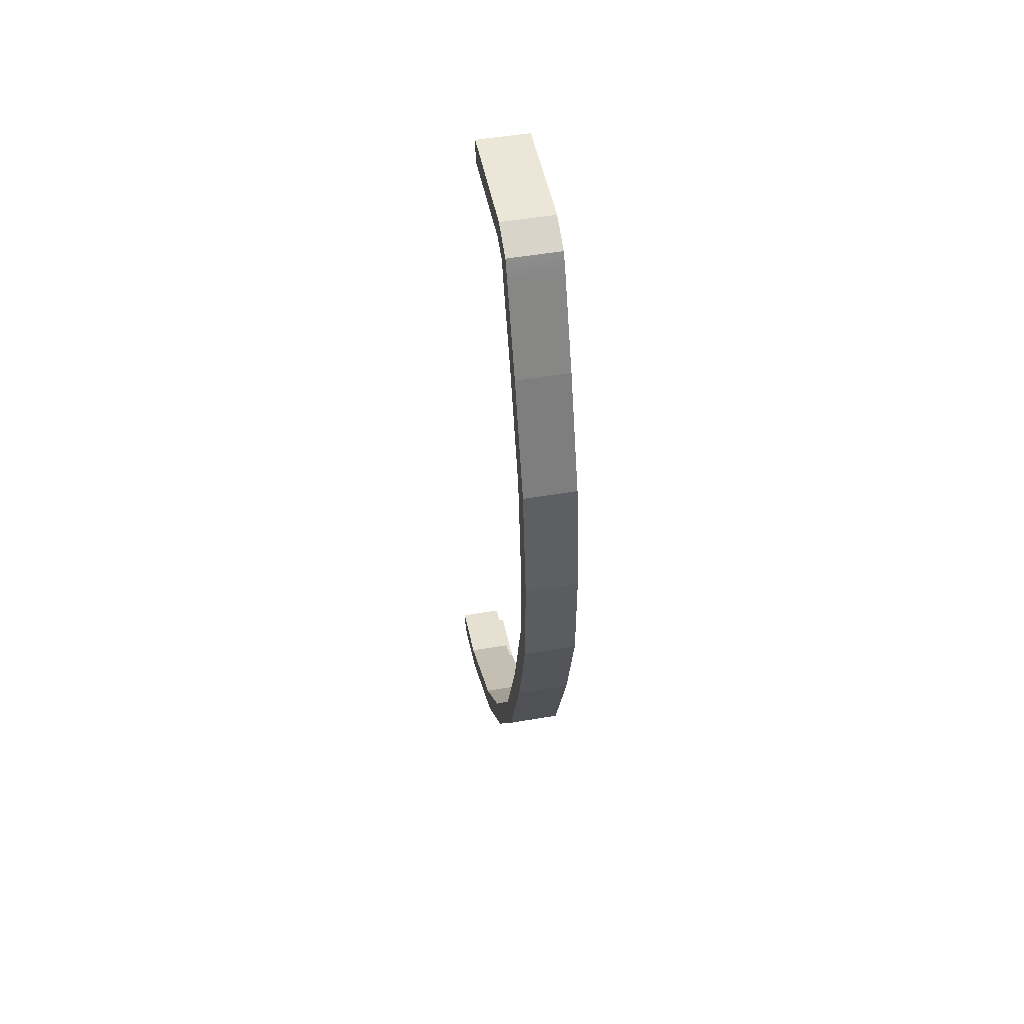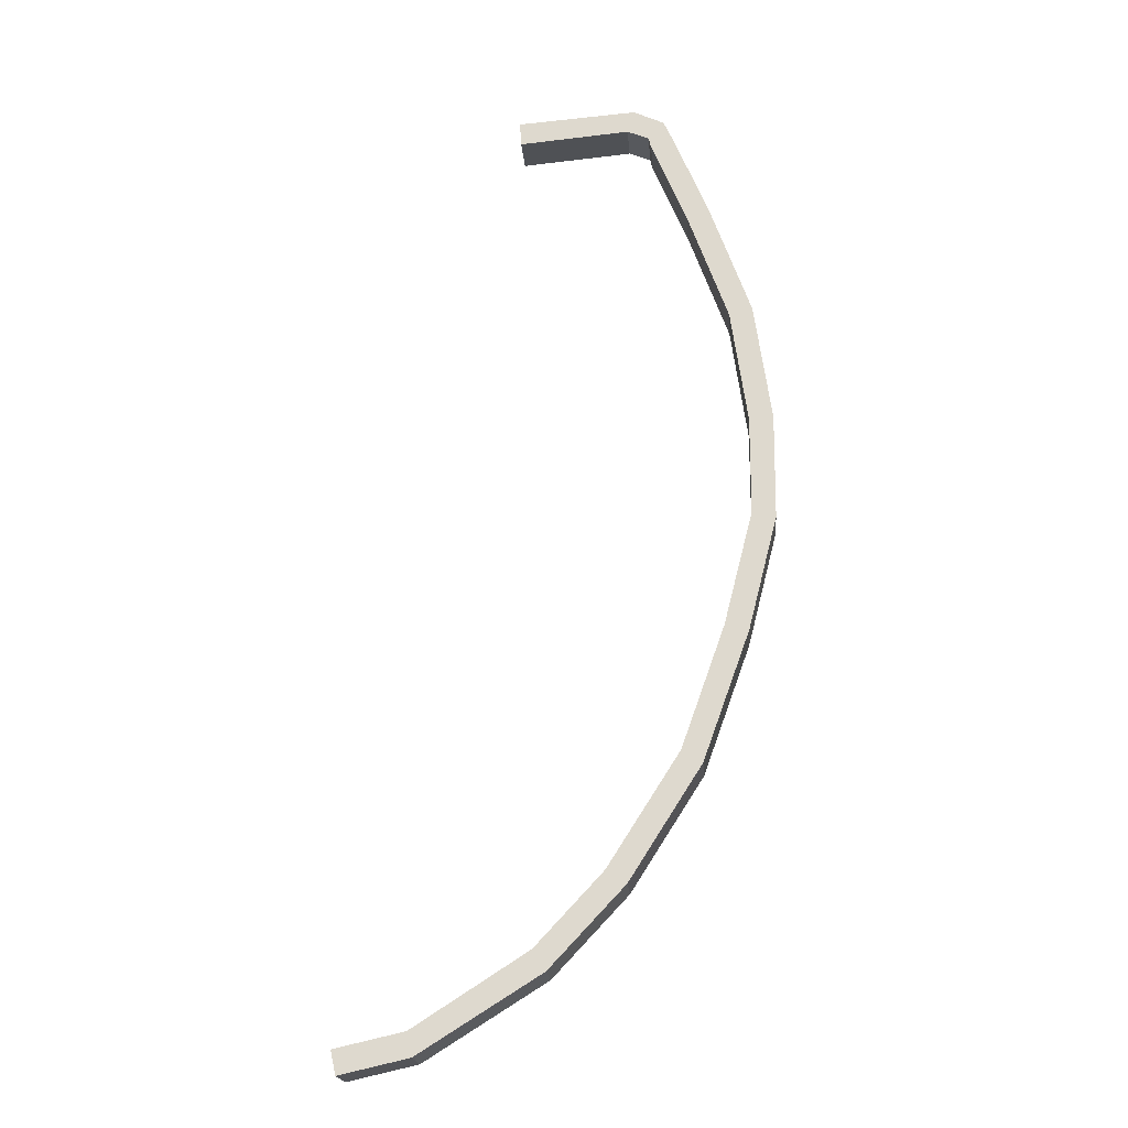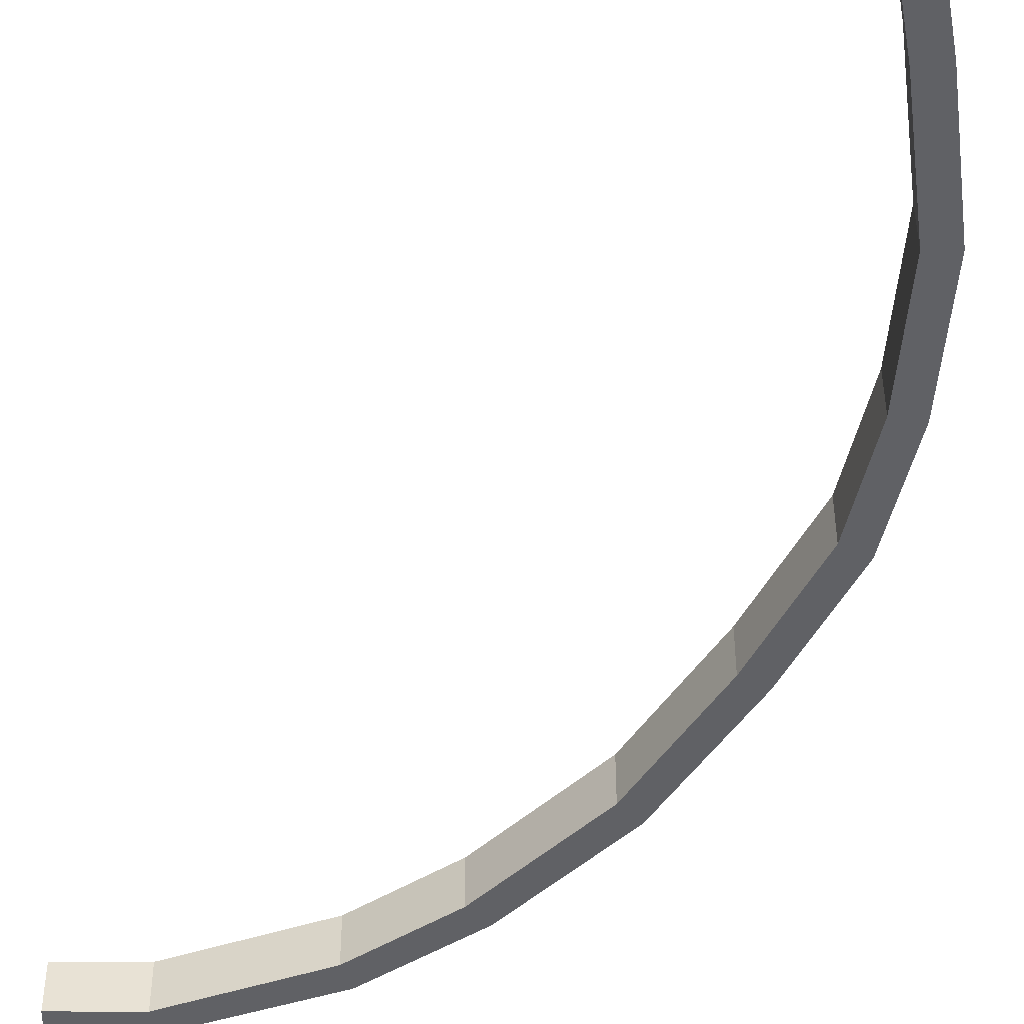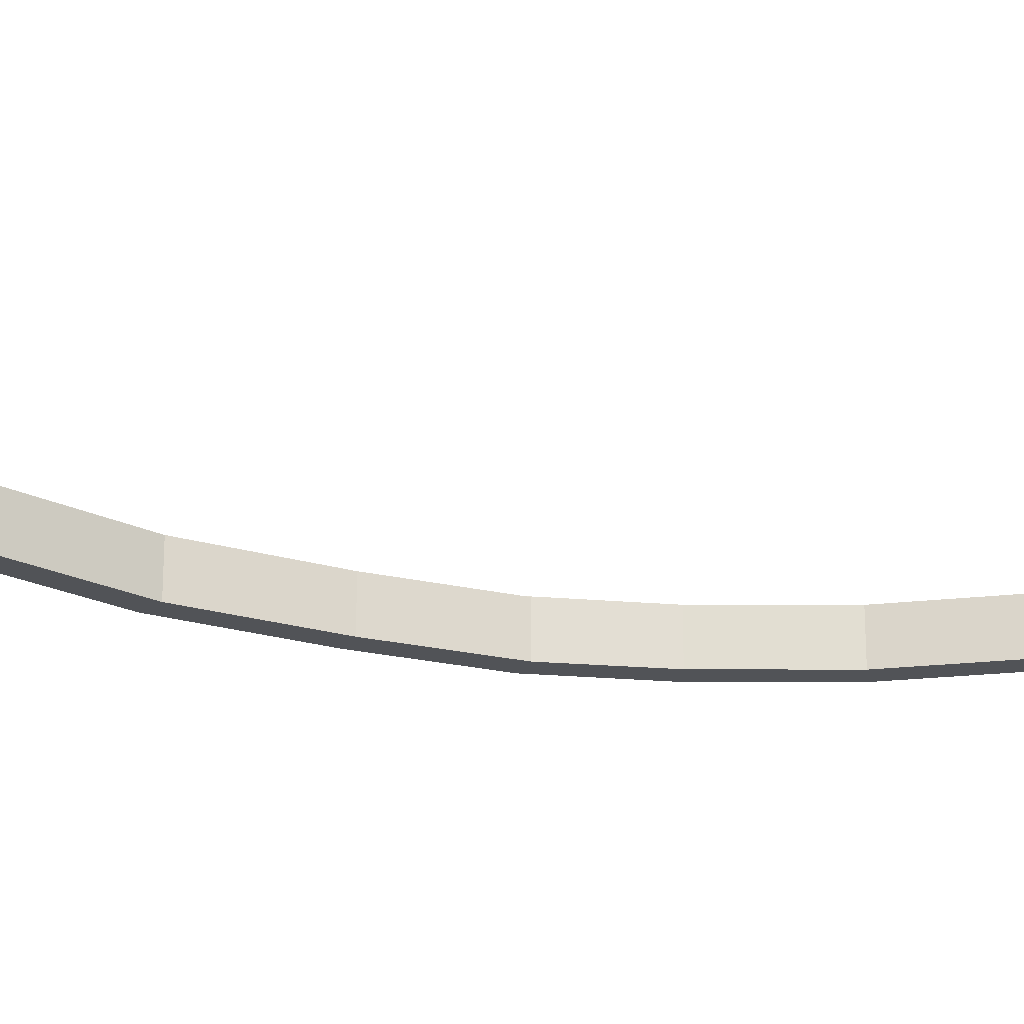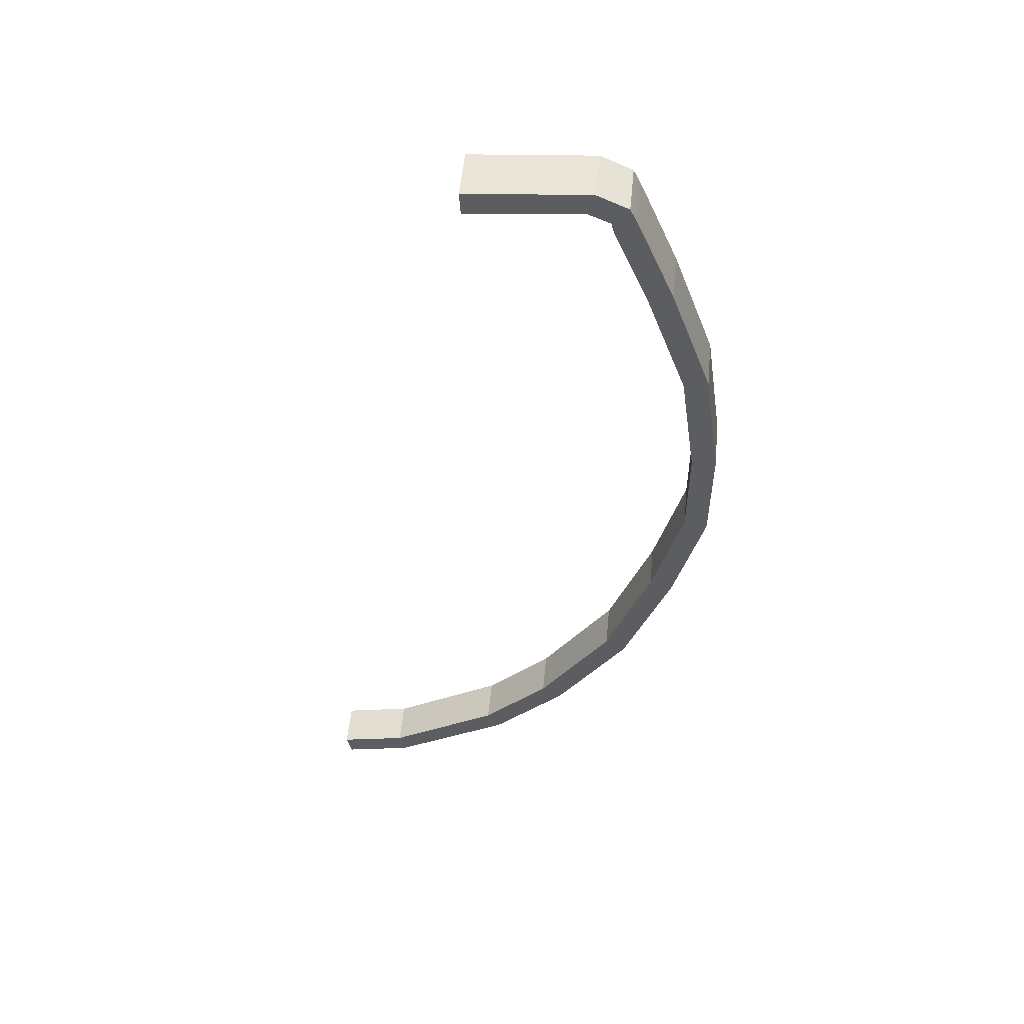
<metadata>
{"format":"obj","ext":"obj","renderer":"f3d","projection":"perspective","resolution":1024,"background":"white","views":[{"elev":51.1,"azim":79.5,"up":"+Z"},{"elev":-20.1,"azim":4.5,"up":"+Z"},{"elev":-49.2,"azim":-12.9,"up":"+Y"},{"elev":-22.1,"azim":-98.4,"up":"+Y"},{"elev":52.4,"azim":5.6,"up":"+Z"}]}
</metadata>
<code>
g Ruin Wall .001
v -1.81 3.651 4.982
v -6.225 3.651 11.56
v -3.233 3.651 4.389
v -4.802 3.651 12.15
v -6.44 3.651 12.44
v -5.432 3.651 13.61
v -8.263 3.651 13.22
v -7.826 3.651 14.7
v -17.62 3.651 12.39
v -17.7 3.651 13.93
v 1.616 3.651 -4.564
v 3.033 3.651 -14.51
v 3.033 4.263 -14.51
v 1.616 4.263 -4.564
v -1.375 3.651 5.164
v -1.375 4.263 5.164
v 2.075 4.263 -4.454
v 2.075 3.651 -4.454
v 2.081 -2.963e-07 -4.452
v -1.369 9.61e-07 5.167
v -1.81 9.689e-07 4.982
v -4.361 1.446e-06 12.34
v -1.369 9.61e-07 5.167
v -4.802 1.454e-06 12.15
v -3.233 9.944e-07 4.389
v -5.12 1.838e-06 13.97
v -6.225 1.479e-06 11.56
v -5.432 1.833e-06 13.61
v -7.691 2.577e-06 15.16
v -6.44 1.817e-06 12.44
v -7.826 2.561e-06 14.7
v -17.73 3.986e-06 14.41
v -8.263 2.51e-06 13.22
v -17.7 3.964e-06 13.93
v -17.62 3.89e-06 12.39
v -1.81 3.651 4.982
v -3.233 3.651 4.389
v 0.1172 3.651 -4.925
v 1.616 3.651 -4.564
v 2.075 4.263 -4.454
v 3.504 4.263 -14.48
v 3.504 3.651 -14.48
v 2.075 3.651 -4.454
v 3.511 -1.15e-07 -14.48
v 2.081 -2.963e-07 -4.452
v 2.081 -2.963e-07 -4.452
v -1.81 9.689e-07 4.982
v -1.369 9.61e-07 5.167
v 1.616 -2.842e-07 -4.564
v -3.233 9.944e-07 4.389
v 0.1172 -2.453e-07 -4.925
v -3.233 9.944e-07 4.389
v 0.1172 -2.453e-07 -4.925
v 0.1172 3.651 -4.925
v -3.233 3.651 4.389
v -1.81 4.263 4.982
v -4.802 3.651 12.15
v -1.81 3.651 4.982
v -4.802 4.263 12.15
v -5.432 3.651 13.61
v -5.432 4.263 13.61
v 1.616 3.651 -4.564
v 1.616 4.263 -4.564
v -1.81 4.263 4.982
v -1.81 3.651 4.982
v -1.375 4.263 5.164
v -1.81 4.263 4.982
v 1.616 4.263 -4.564
v 2.075 4.263 -4.454
v 3.504 3.651 -14.48
v 3.431 3.298e-07 -23.31
v 3.511 -1.15e-07 -14.48
v 3.425 3.651 -23.31
v 3.504 4.263 -14.48
v 3.425 4.263 -23.31
v 1.493 -4.543e-08 -14.59
v 1.474 4.249e-07 -22.81
v 1.474 3.651 -22.81
v 1.493 3.651 -14.59
v 0.1172 -2.453e-07 -4.925
v 1.493 -4.543e-08 -14.59
v 1.493 3.651 -14.59
v 0.1172 3.651 -4.925
v 0.1172 3.651 -4.925
v 3.033 3.651 -14.51
v 1.616 3.651 -4.564
v 1.493 3.651 -14.59
v 2.968 3.651 -23.19
v 1.474 3.651 -22.81
v 1.616 -2.842e-07 -4.564
v 1.493 -4.543e-08 -14.59
v 0.1172 -2.453e-07 -4.925
v 3.033 -9.852e-08 -14.51
v 2.081 -2.963e-07 -4.452
v 1.474 4.249e-07 -22.81
v 3.511 -1.15e-07 -14.48
v 2.968 3.523e-07 -23.19
v 3.431 3.298e-07 -23.31
v 0.972 -3.948e-07 -32.91
v 0.5084 -3.722e-07 -32.79
v 2.968 3.523e-07 -23.19
v -0.9851 -2.996e-07 -32.41
v 1.474 4.249e-07 -22.81
v -2.945 -8.721e-07 -43.74
v -3.348 -8.454e-07 -43.49
v 0.5084 -3.722e-07 -32.79
v -4.647 -7.596e-07 -42.65
v -0.9851 -2.996e-07 -32.41
v -10.67 -2.594e-06 -52.07
v -9.367 -2.68e-06 -52.9
v -8.964 -2.707e-06 -53.16
v -16.29 -3.056e-06 -58.08
v -15.46 -3.146e-06 -59.39
v -15.21 -3.174e-06 -59.79
v -25.78 -4.503e-06 -64.15
v -25.44 -4.584e-06 -65.66
v -31.55 -5.879e-06 -65.45
v -25.33 -4.609e-06 -66.12
v -31.21 -5.96e-06 -66.96
v -31.1 -5.986e-06 -67.42
v 1.616 4.263 -4.564
v 3.504 4.263 -14.48
v 2.075 4.263 -4.454
v 3.033 4.263 -14.51
v 3.425 4.263 -23.31
v 2.968 4.263 -23.19
v 0.9652 4.263 -32.91
v 0.5084 4.263 -32.79
v -2.951 4.263 -43.74
v -3.348 4.263 -43.49
v -8.97 4.263 -53.15
v -9.367 4.263 -52.9
v -15.21 4.263 -59.79
v -15.46 4.263 -59.39
v -25.33 4.263 -66.12
v -25.44 4.263 -65.66
v -31.1 4.263 -67.42
v -31.21 4.263 -66.96
v 1.474 4.249e-07 -22.81
v -0.9851 -2.996e-07 -32.41
v -0.9851 3.651 -32.41
v 1.474 3.651 -22.81
v 2.968 3.651 -23.19
v 0.5084 3.651 -32.79
v 0.5084 4.263 -32.79
v 2.968 4.263 -23.19
v 3.033 3.651 -14.51
v 2.968 3.651 -23.19
v 2.968 4.263 -23.19
v 3.033 4.263 -14.51
v -0.9851 3.651 -32.41
v -3.348 3.651 -43.49
v 0.5084 3.651 -32.79
v -4.647 3.651 -42.65
v -9.367 3.651 -52.9
v -10.67 3.651 -52.07
v -15.46 3.651 -59.39
v -16.29 3.651 -58.08
v -25.44 3.651 -65.66
v -25.78 3.651 -64.15
v -31.21 3.651 -66.96
v -31.55 3.651 -65.45
v 0.9652 4.263 -32.91
v -2.951 4.263 -43.74
v -2.951 3.651 -43.74
v 0.9652 3.651 -32.91
v -2.945 -8.721e-07 -43.74
v 0.972 -3.948e-07 -32.91
v 3.425 3.651 -23.31
v 0.972 -3.948e-07 -32.91
v 3.431 3.298e-07 -23.31
v 0.9652 3.651 -32.91
v 3.425 4.263 -23.31
v 0.9652 4.263 -32.91
v 1.474 3.651 -22.81
v -0.9851 3.651 -32.41
v 0.5084 3.651 -32.79
v 2.968 3.651 -23.19
v -2.951 3.651 -43.74
v -8.964 -2.707e-06 -53.16
v -2.945 -8.721e-07 -43.74
v -8.97 3.651 -53.15
v -2.951 4.263 -43.74
v -8.97 4.263 -53.15
v 0.5084 3.651 -32.79
v -3.348 3.651 -43.49
v -3.348 4.263 -43.49
v 0.5084 4.263 -32.79
v -0.9851 -2.996e-07 -32.41
v -4.647 -7.596e-07 -42.65
v -4.647 3.651 -42.65
v -0.9851 3.651 -32.41
v -10.67 -2.594e-06 -52.07
v -16.29 -3.056e-06 -58.08
v -16.29 3.651 -58.08
v -10.67 3.651 -52.07
v -3.348 3.651 -43.49
v -9.367 3.651 -52.9
v -9.367 4.263 -52.9
v -3.348 4.263 -43.49
v -4.647 -7.596e-07 -42.65
v -10.67 -2.594e-06 -52.07
v -10.67 3.651 -52.07
v -4.647 3.651 -42.65
v -15.46 3.651 -59.39
v -25.44 3.651 -65.66
v -25.44 4.263 -65.66
v -15.46 4.263 -59.39
v -8.97 3.651 -53.15
v -15.21 -3.174e-06 -59.79
v -8.964 -2.707e-06 -53.16
v -15.21 3.651 -59.79
v -8.97 4.263 -53.15
v -15.21 4.263 -59.79
v -9.367 3.651 -52.9
v -15.46 3.651 -59.39
v -15.46 4.263 -59.39
v -9.367 4.263 -52.9
v -25.33 4.263 -66.12
v -31.1 4.263 -67.42
v -31.1 3.651 -67.42
v -25.33 3.651 -66.12
v -31.1 -5.986e-06 -67.42
v -25.33 -4.609e-06 -66.12
v -16.29 -3.056e-06 -58.08
v -25.78 -4.503e-06 -64.15
v -25.78 3.651 -64.15
v -16.29 3.651 -58.08
v -15.21 3.651 -59.79
v -25.33 -4.609e-06 -66.12
v -15.21 -3.174e-06 -59.79
v -25.33 3.651 -66.12
v -15.21 4.263 -59.79
v -25.33 4.263 -66.12
v -31.21 4.263 -66.96
v -31.1 3.651 -67.42
v -31.1 4.263 -67.42
v -31.21 3.651 -66.96
v -31.21 -5.96e-06 -66.96
v -31.1 -5.986e-06 -67.42
v -31.55 -5.879e-06 -65.45
v -31.55 3.651 -65.45
v -25.44 3.651 -65.66
v -31.21 3.651 -66.96
v -31.21 4.263 -66.96
v -25.44 4.263 -65.66
v -25.78 -4.503e-06 -64.15
v -31.55 -5.879e-06 -65.45
v -31.55 3.651 -65.45
v -25.78 3.651 -64.15
v -6.225 3.651 11.56
v -6.44 3.651 12.44
v -6.44 1.817e-06 12.44
v -6.225 1.479e-06 11.56
v -1.375 4.263 5.164
v -4.802 4.263 12.15
v -1.81 4.263 4.982
v -4.367 4.263 12.34
v -5.432 4.263 13.61
v -5.124 4.263 13.97
v -7.826 4.263 14.7
v -7.693 4.263 15.15
v -17.7 4.263 13.93
v -17.73 4.263 14.4
v -3.233 3.651 4.389
v -6.225 3.651 11.56
v -6.225 1.479e-06 11.56
v -3.233 9.944e-07 4.389
v -1.375 3.651 5.164
v -4.367 4.263 12.34
v -1.375 4.263 5.164
v -4.367 3.651 12.34
v -1.369 9.61e-07 5.167
v -5.124 4.263 13.97
v -4.361 1.446e-06 12.34
v -5.124 3.651 13.97
v -5.12 1.838e-06 13.97
v -5.124 3.651 13.97
v -7.693 4.263 15.15
v -5.124 4.263 13.97
v -7.693 3.651 15.15
v -5.12 1.838e-06 13.97
v -7.691 2.577e-06 15.16
v -7.691 2.577e-06 15.16
v -17.73 3.986e-06 14.41
v -17.73 3.651 14.4
v -7.693 3.651 15.15
v -17.73 4.263 14.4
v -7.693 4.263 15.15
v -5.432 4.263 13.61
v -7.826 4.263 14.7
v -7.826 3.651 14.7
v -5.432 3.651 13.61
v -6.44 3.651 12.44
v -8.263 3.651 13.22
v -8.263 2.51e-06 13.22
v -6.44 1.817e-06 12.44
v -17.7 3.964e-06 13.93
v -17.62 3.89e-06 12.39
v -17.62 3.651 12.39
v -17.7 3.651 13.93
v -17.73 3.986e-06 14.41
v -17.73 3.651 14.4
v -17.73 4.263 14.4
v -17.7 4.263 13.93
v -7.826 4.263 14.7
v -17.7 4.263 13.93
v -17.7 3.651 13.93
v -7.826 3.651 14.7
v -8.263 3.651 13.22
v -17.62 3.651 12.39
v -17.62 3.89e-06 12.39
v -8.263 2.51e-06 13.22
g Ruin Wall .001_0
f 3 2 1
f 2 4 1
f 2 5 4
f 5 6 4
f 5 7 6
f 7 8 6
f 7 9 8
f 9 10 8
f 13 12 11
f 14 13 11
f 17 16 15
f 18 17 15
f 18 15 19
f 15 20 19
f 23 22 21
f 22 24 21
f 21 24 25
f 22 26 24
f 24 27 25
f 26 28 24
f 24 28 27
f 26 29 28
f 28 30 27
f 29 31 28
f 28 31 30
f 29 32 31
f 31 33 30
f 32 34 31
f 31 34 33
f 34 35 33
f 38 37 36
f 39 38 36
f 42 41 40
f 43 42 40
f 44 42 43
f 45 44 43
f 48 47 46
f 47 49 46
f 47 50 49
f 50 51 49
f 54 53 52
f 55 54 52
f 58 57 56
f 57 59 56
f 57 60 59
f 60 61 59
f 64 63 62
f 65 64 62
f 68 67 66
f 69 68 66
f 72 71 70
f 71 73 70
f 70 73 74
f 73 75 74
f 78 77 76
f 79 78 76
f 82 81 80
f 83 82 80
f 86 85 84
f 85 87 84
f 85 88 87
f 88 89 87
f 92 91 90
f 91 93 90
f 90 93 94
f 91 95 93
f 93 96 94
f 95 97 93
f 93 97 96
f 97 98 96
f 100 99 98
f 101 100 98
f 102 100 101
f 103 102 101
f 105 104 99
f 106 105 99
f 107 105 106
f 108 107 106
f 107 109 105
f 105 110 104
f 109 110 105
f 110 111 104
f 109 112 110
f 110 113 111
f 112 113 110
f 113 114 111
f 112 115 113
f 113 116 114
f 115 116 113
f 115 117 116
f 116 118 114
f 117 119 116
f 116 119 118
f 119 120 118
f 123 122 121
f 122 124 121
f 122 125 124
f 125 126 124
f 125 127 126
f 127 128 126
f 127 129 128
f 129 130 128
f 129 131 130
f 131 132 130
f 131 133 132
f 133 134 132
f 133 135 134
f 135 136 134
f 135 137 136
f 137 138 136
f 141 140 139
f 142 141 139
f 145 144 143
f 146 145 143
f 149 148 147
f 150 149 147
f 153 152 151
f 152 154 151
f 152 155 154
f 155 156 154
f 155 157 156
f 157 158 156
f 157 159 158
f 159 160 158
f 159 161 160
f 161 162 160
f 165 164 163
f 166 165 163
f 167 165 166
f 168 167 166
f 171 170 169
f 170 172 169
f 169 172 173
f 172 174 173
f 177 176 175
f 178 177 175
f 181 180 179
f 180 182 179
f 179 182 183
f 182 184 183
f 187 186 185
f 188 187 185
f 191 190 189
f 192 191 189
f 195 194 193
f 196 195 193
f 199 198 197
f 200 199 197
f 203 202 201
f 204 203 201
f 207 206 205
f 208 207 205
f 211 210 209
f 210 212 209
f 209 212 213
f 212 214 213
f 217 216 215
f 218 217 215
f 221 220 219
f 222 221 219
f 223 221 222
f 224 223 222
f 227 226 225
f 228 227 225
f 231 230 229
f 230 232 229
f 229 232 233
f 232 234 233
f 237 236 235
f 236 238 235
f 238 236 239
f 236 240 239
f 238 239 241
f 242 238 241
f 245 244 243
f 246 245 243
f 249 248 247
f 250 249 247
f 253 252 251
f 254 253 251
f 257 256 255
f 256 258 255
f 256 259 258
f 259 260 258
f 259 261 260
f 261 262 260
f 261 263 262
f 263 264 262
f 267 266 265
f 268 267 265
f 271 270 269
f 270 272 269
f 269 272 273
f 270 274 272
f 272 275 273
f 274 276 272
f 272 276 275
f 276 277 275
f 280 279 278
f 279 281 278
f 278 281 282
f 281 283 282
f 286 285 284
f 287 286 284
f 288 286 287
f 289 288 287
f 292 291 290
f 293 292 290
f 296 295 294
f 297 296 294
f 300 299 298
f 301 300 298
f 301 298 302
f 303 301 302
f 301 303 304
f 305 301 304
f 308 307 306
f 309 308 306
f 312 311 310
f 313 312 310

</code>
